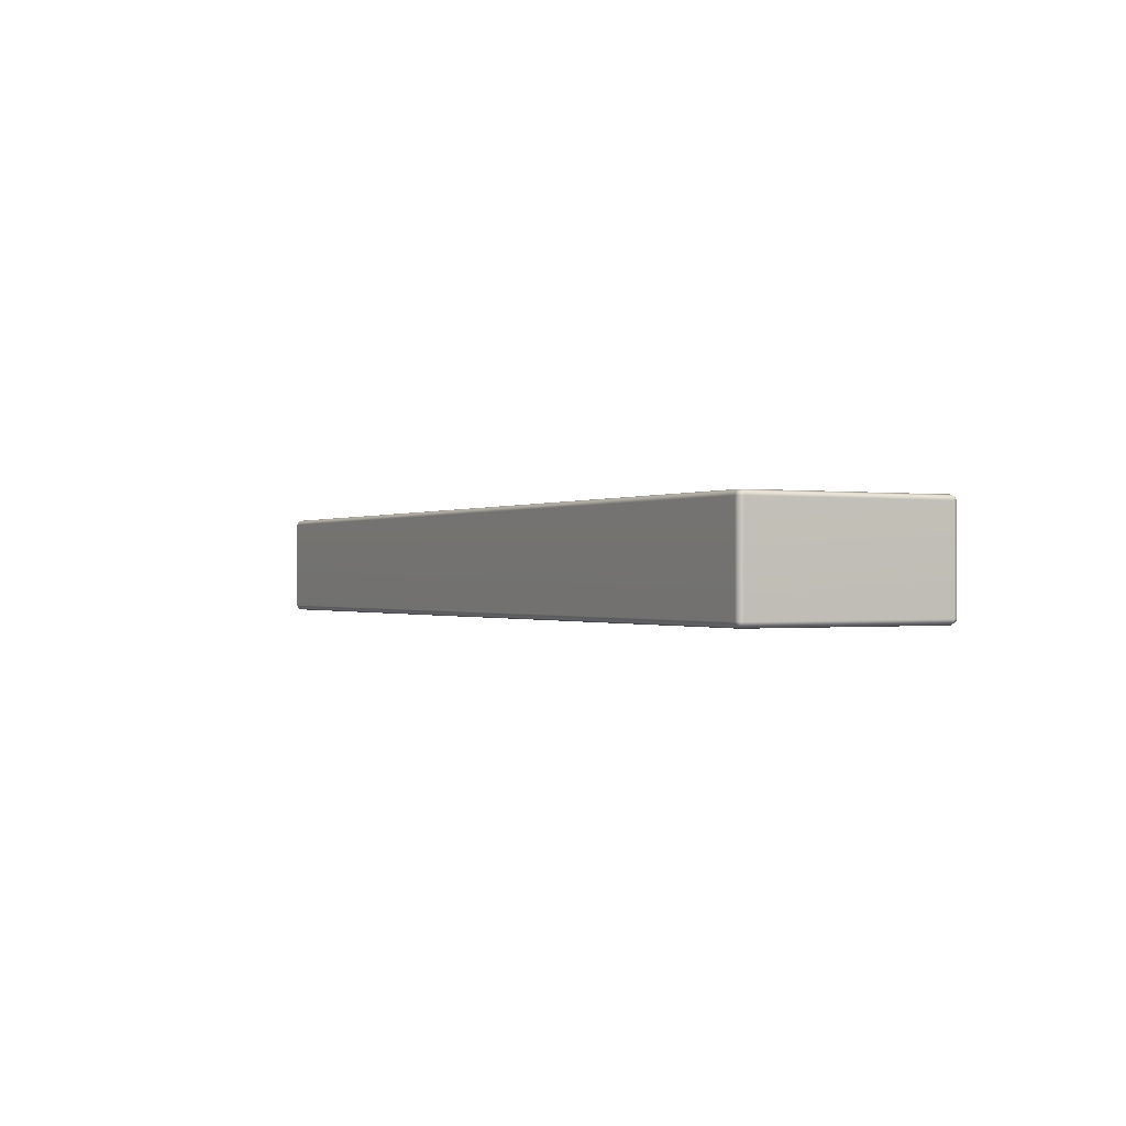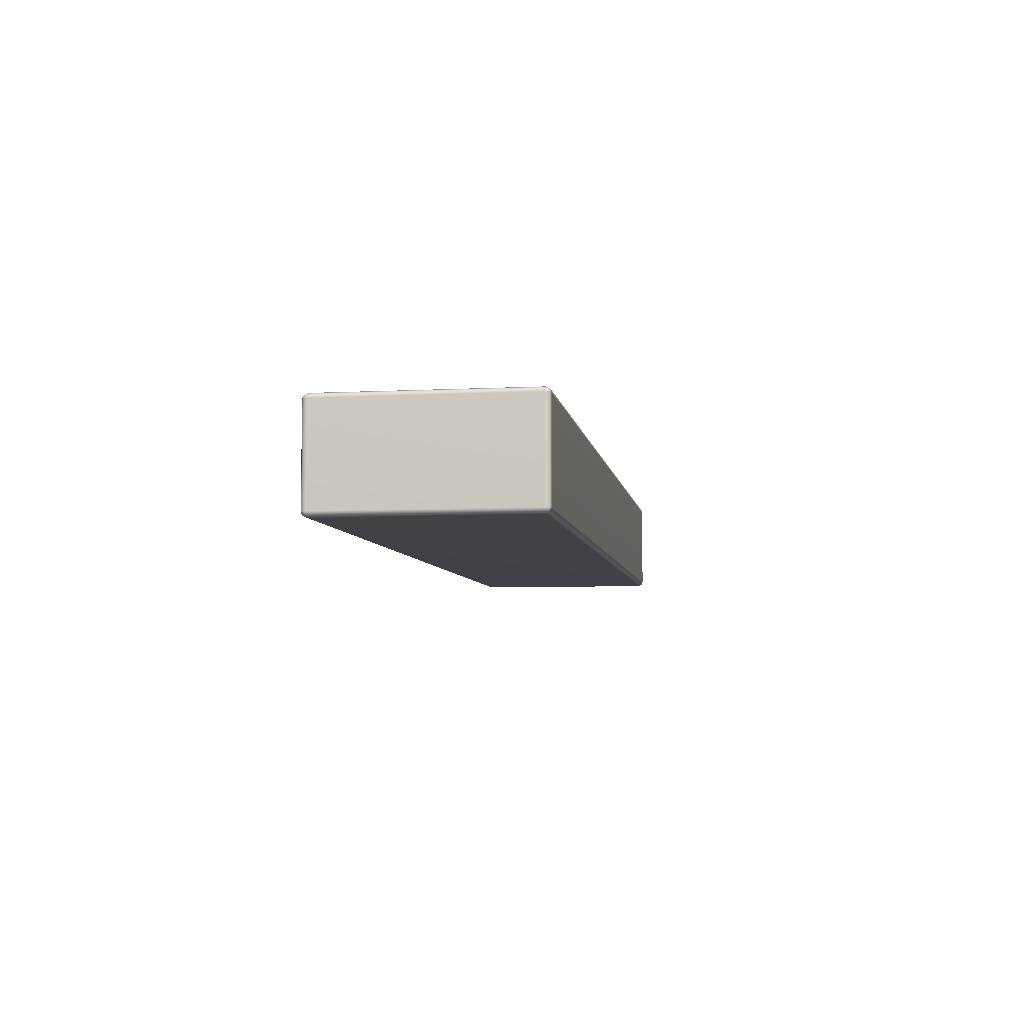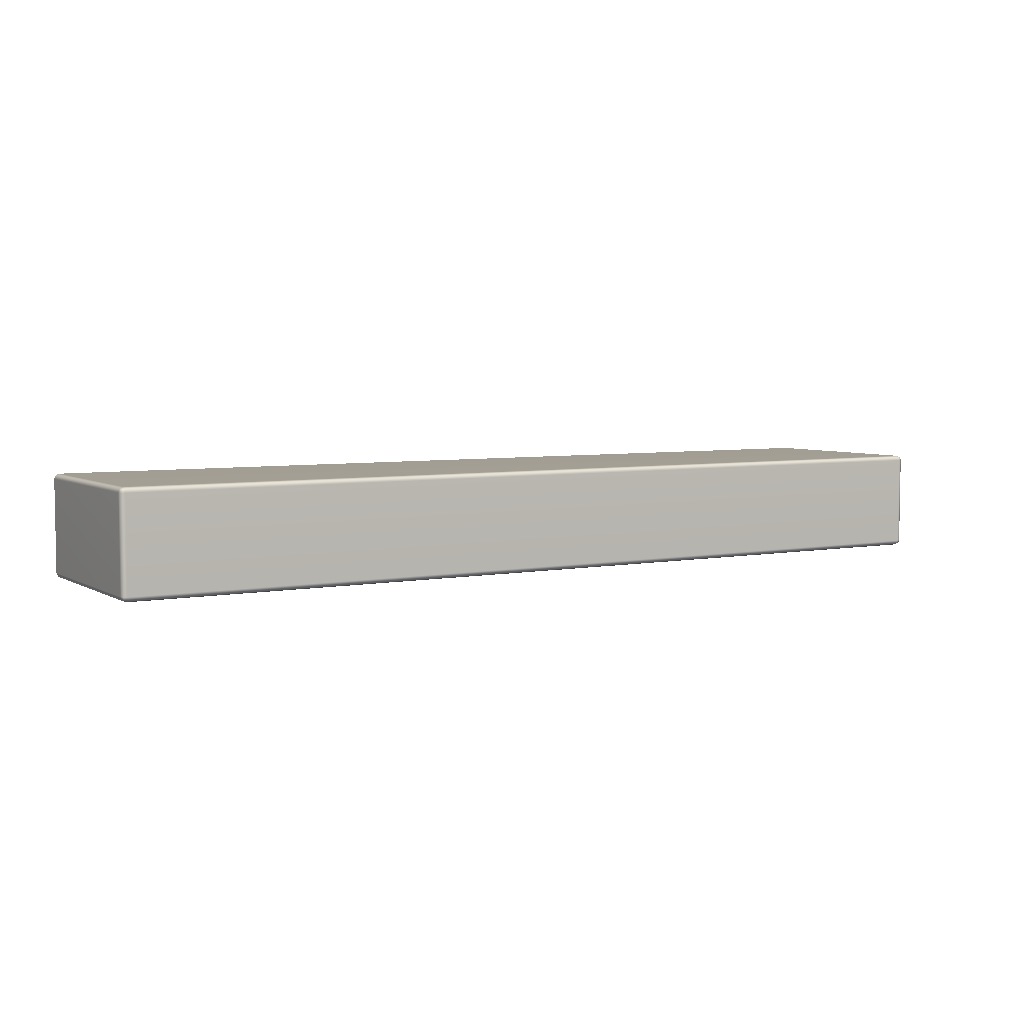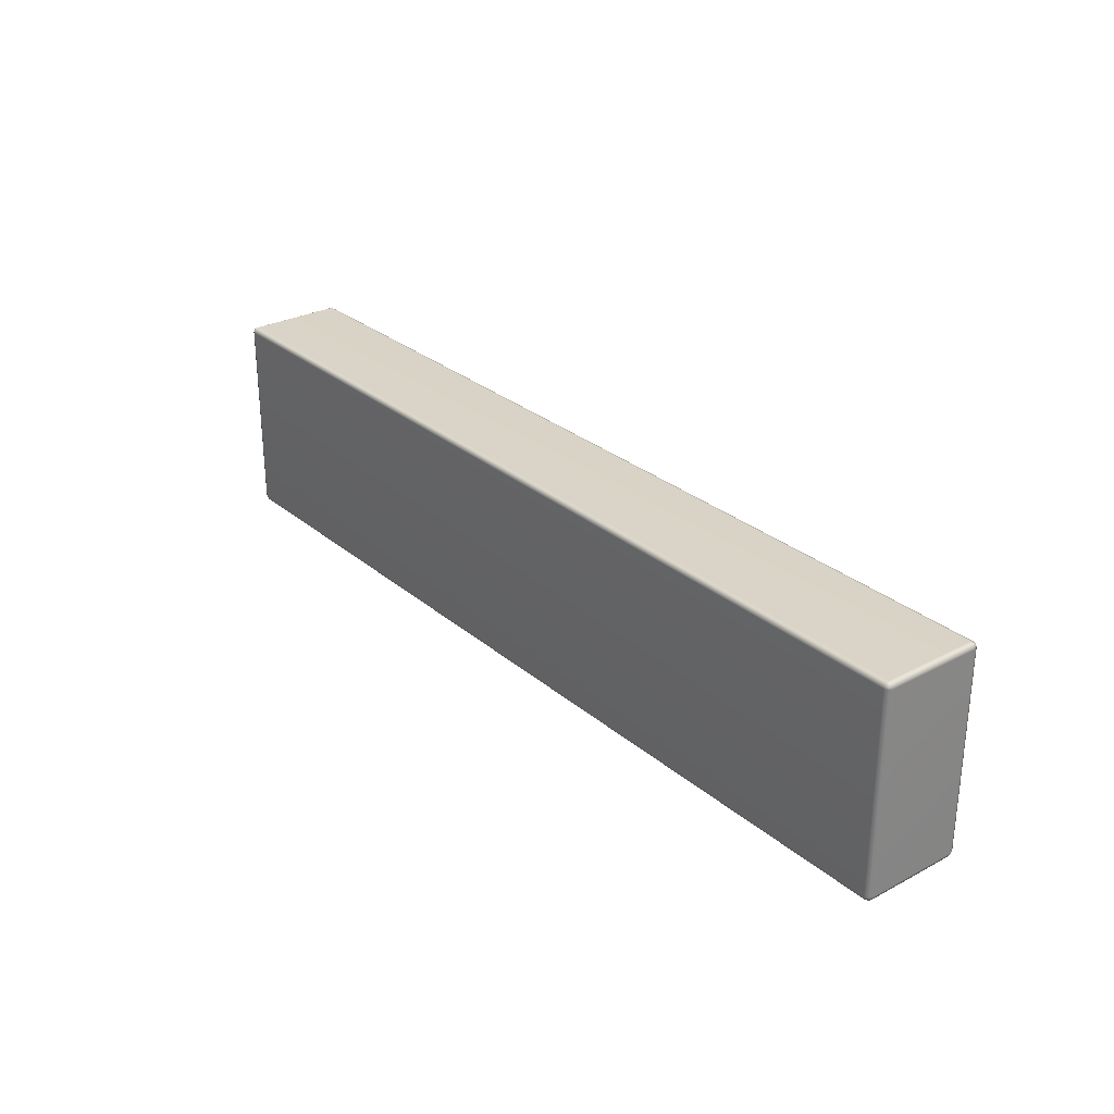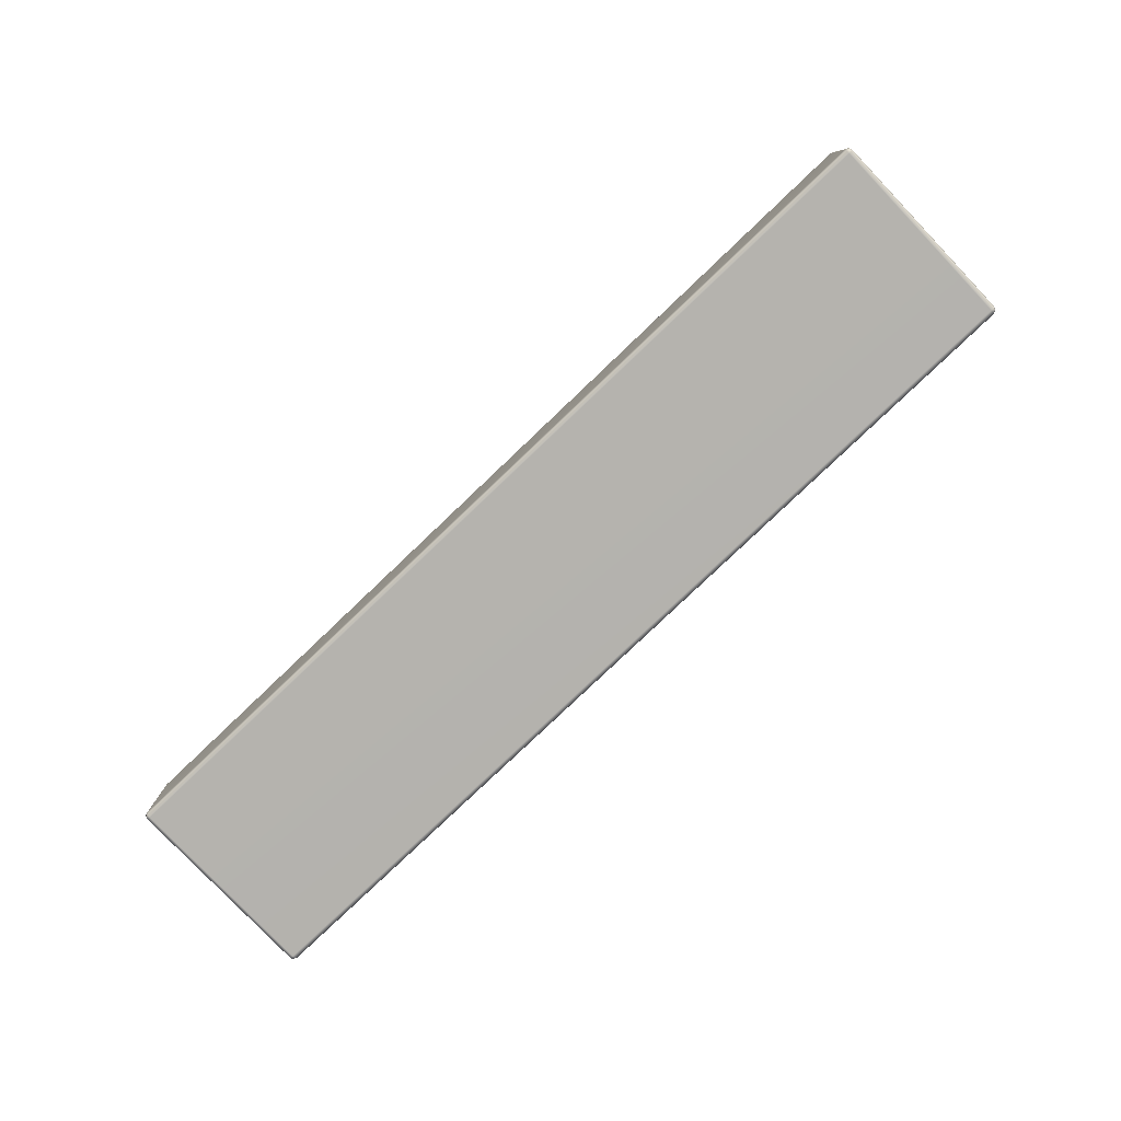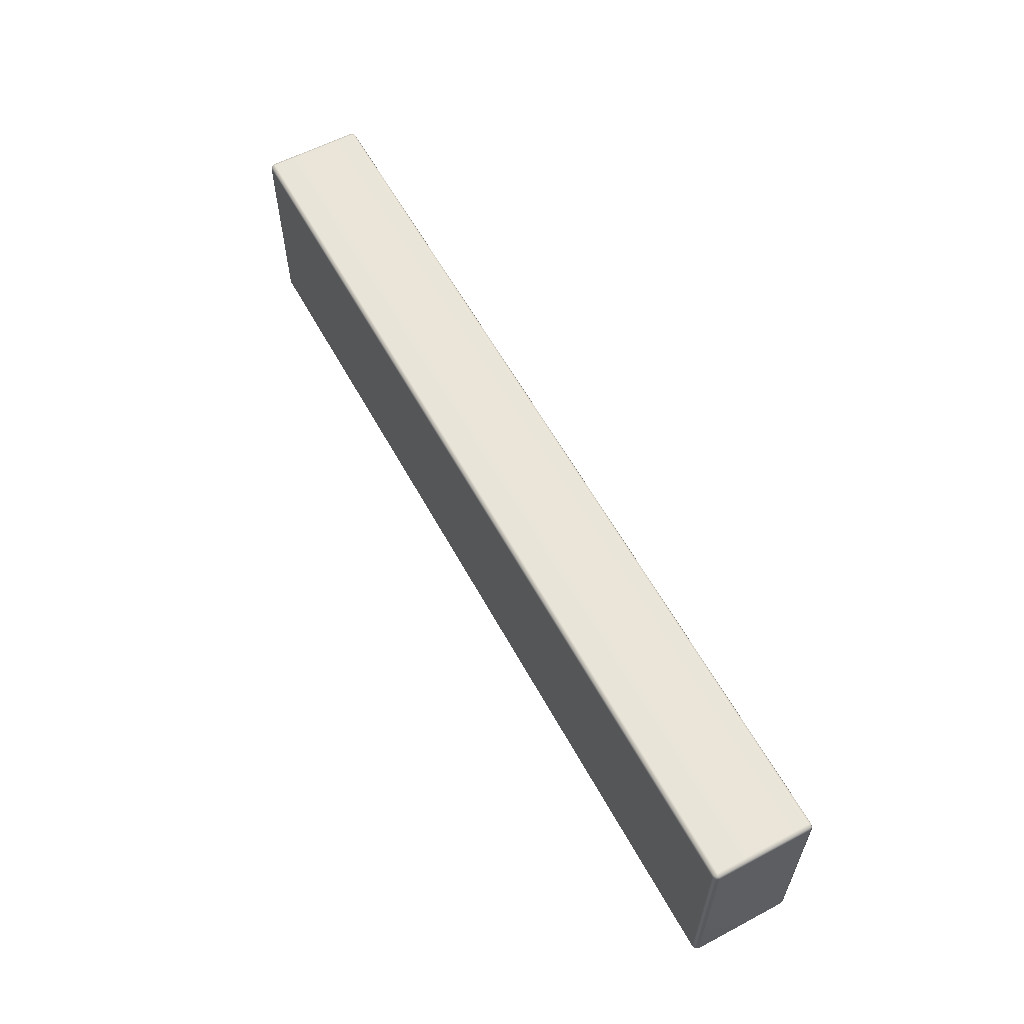
<metadata>
{"format":"obj","ext":"obj","renderer":"f3d","projection":"perspective","resolution":1024,"background":"white","views":[{"elev":-0.4,"azim":-118.3,"up":"+Z"},{"elev":-6.1,"azim":-81.2,"up":"+Z"},{"elev":5.2,"azim":149.1,"up":"+Z"},{"elev":28.4,"azim":51.4,"up":"+Y"},{"elev":-79.9,"azim":43.6,"up":"+Z"},{"elev":59.3,"azim":61.5,"up":"+Y"}]}
</metadata>
<code>
g ENV_BLO_Wall_9
v -8.926 0.02914 0.8956
v -8.913 0.04207 0.953
v -8.856 0.02914 0.9659
v -8.856 0 0.8956
v -8.926 0.02914 -0.8956
v 8.856 0 0.8956
v 8.856 0.02914 0.9659
v -8.856 0 -0.8956
v 8.926 0.02914 0.8956
v 8.913 0.04207 0.953
v -8.856 0.02914 -0.9659
v -8.913 0.04207 -0.953
v 8.856 0.02914 -0.9659
v 8.856 0 -0.8956
v 8.926 0.02914 -0.8956
v 8.913 0.04207 -0.953
v 8.926 0.09949 -0.9659
v 8.926 0.09949 0.9659
v 8.856 0.02914 0.9659
v 8.955 0.09949 -0.8956
v 8.926 3.896 -0.9659
v 8.955 0.09949 0.8956
v 8.955 3.896 0.8956
v 8.955 3.896 -0.8956
v 8.926 3.966 -0.8956
v 8.913 3.953 -0.953
v 8.856 3.966 -0.9659
v 8.926 3.966 0.8956
v 8.926 3.896 0.9659
v 8.856 0.09949 0.995
v -8.856 0.09949 0.995
v -8.856 0.02914 0.9659
v 8.856 3.896 0.995
v -8.926 0.09949 0.9659
v -8.913 0.04207 0.953
v -8.856 3.896 0.995
v -8.926 0.02914 0.8956
v 8.856 3.966 0.9659
v 8.913 3.953 0.953
v -8.856 3.966 0.9659
v 8.856 3.966 0.9659
v -8.926 3.896 0.9659
v -8.913 3.953 0.953
v -8.926 3.966 0.8956
v -8.955 0.09949 0.8956
v -8.955 3.896 0.8956
v -8.926 3.966 -0.8956
v -8.955 0.09949 -0.8956
v -8.926 0.02914 -0.8956
v 8.856 3.995 0.8956
v -8.955 3.896 -0.8956
v -8.926 0.09949 -0.9659
v -8.913 0.04207 -0.953
v -8.856 0.02914 -0.9659
v -8.926 3.896 -0.9659
v -8.913 3.953 -0.953
v -8.856 3.966 -0.9659
v -8.856 3.995 0.8956
v -8.856 3.966 0.9659
v -8.856 0.09949 -0.995
v -8.856 3.896 -0.995
v 8.856 0.09949 -0.995
v 8.856 3.966 -0.9659
v 8.856 0.02914 -0.9659
v 8.856 3.896 -0.995
v 8.926 0.09949 -0.9659
v 8.913 0.04207 -0.953
v 8.926 3.896 -0.9659
v 8.913 3.953 -0.953
v -8.913 3.953 0.953
v -8.926 3.966 0.8956
v -8.856 3.995 -0.8956
v -8.926 3.966 -0.8956
v 8.856 3.995 -0.8956
v -8.856 3.966 -0.9659
v -8.913 3.953 -0.953
g ENV_BLO_Wall_9_0
f 3 2 1
f 4 3 1
f 1 5 4
f 4 6 3
f 6 7 3
f 5 8 4
f 6 4 8
f 6 9 7
f 9 10 7
f 8 5 11
f 5 12 11
f 11 13 8
f 14 6 8
f 13 14 8
f 6 14 9
f 14 13 15
f 14 15 9
f 13 16 15
f 15 16 17
f 18 10 9
f 19 10 18
f 20 15 17
f 17 21 20
f 9 15 22
f 22 18 9
f 15 20 22
f 23 22 20
f 22 23 18
f 21 24 20
f 24 23 20
f 24 21 25
f 21 26 25
f 25 26 27
f 23 24 28
f 24 25 28
f 23 29 18
f 23 28 29
f 30 19 18
f 18 29 30
f 19 30 31
f 32 19 31
f 29 33 30
f 31 34 32
f 34 35 32
f 31 36 34
f 37 35 34
f 33 29 38
f 29 39 38
f 28 39 29
f 33 38 40
f 36 33 40
f 41 39 28
f 36 40 42
f 36 42 34
f 40 43 42
f 42 43 44
f 45 37 34
f 34 42 45
f 46 42 44
f 42 46 45
f 44 47 46
f 45 48 37
f 45 46 48
f 48 49 37
f 50 41 28
f 28 25 50
f 47 51 46
f 46 51 48
f 48 52 49
f 48 51 52
f 52 53 49
f 54 53 52
f 51 47 55
f 51 55 52
f 47 56 55
f 55 56 57
f 41 50 58
f 59 41 58
f 60 54 52
f 52 55 60
f 61 55 57
f 55 61 60
f 60 62 54
f 57 63 61
f 62 64 54
f 63 65 61
f 62 66 64
f 62 65 66
f 66 67 64
f 65 68 66
f 65 63 68
f 63 69 68
f 71 70 59
f 58 71 59
f 58 72 71
f 72 73 71
f 74 72 58
f 50 74 58
f 25 74 50
f 74 25 27
f 74 27 75
f 72 74 75
f 72 75 73
f 75 76 73
g ENV_BLO_Wall_9_1
f 61 65 62
f 60 61 62
f 36 31 30
f 33 36 30

</code>
